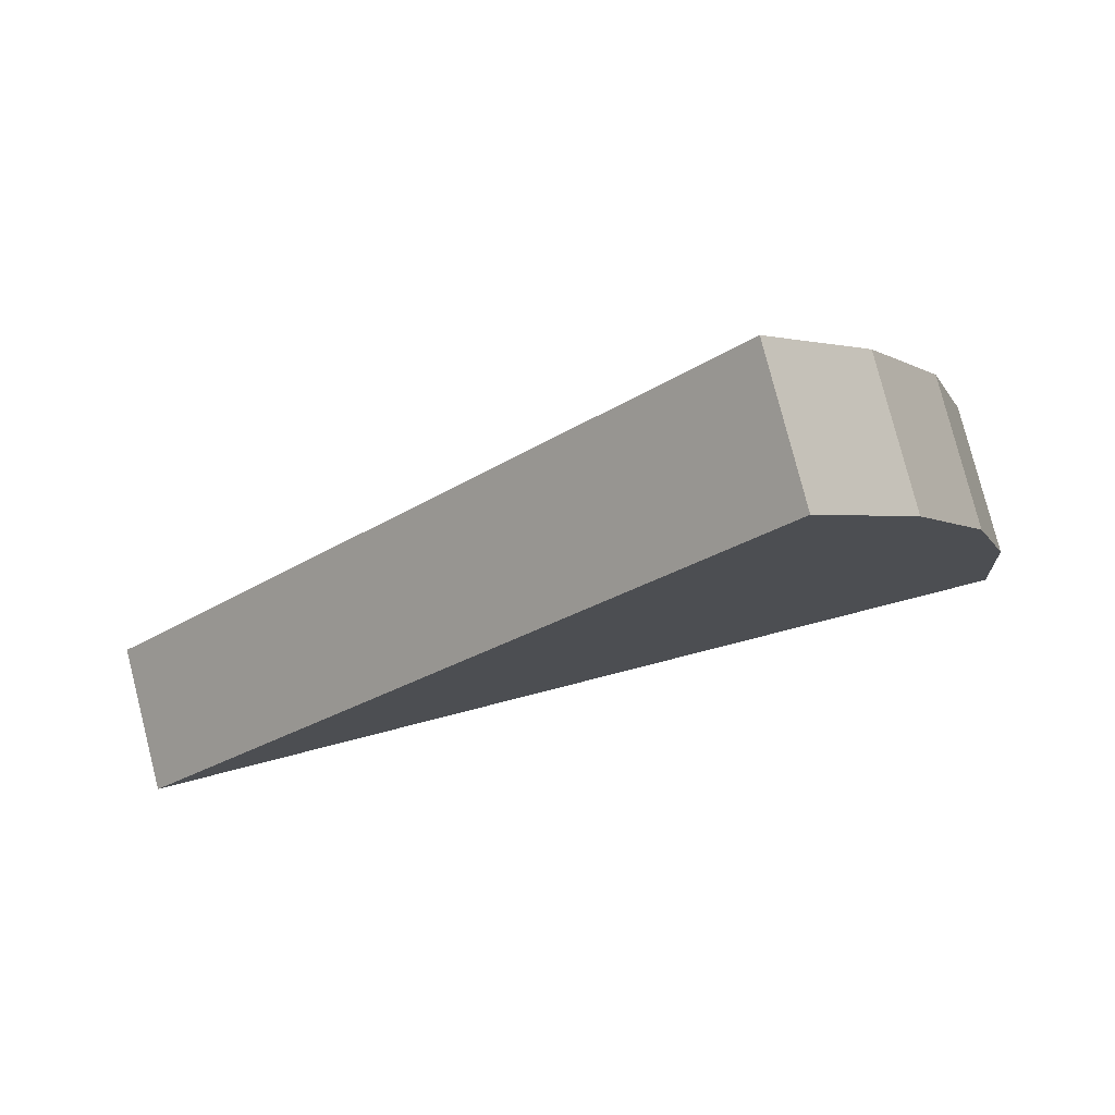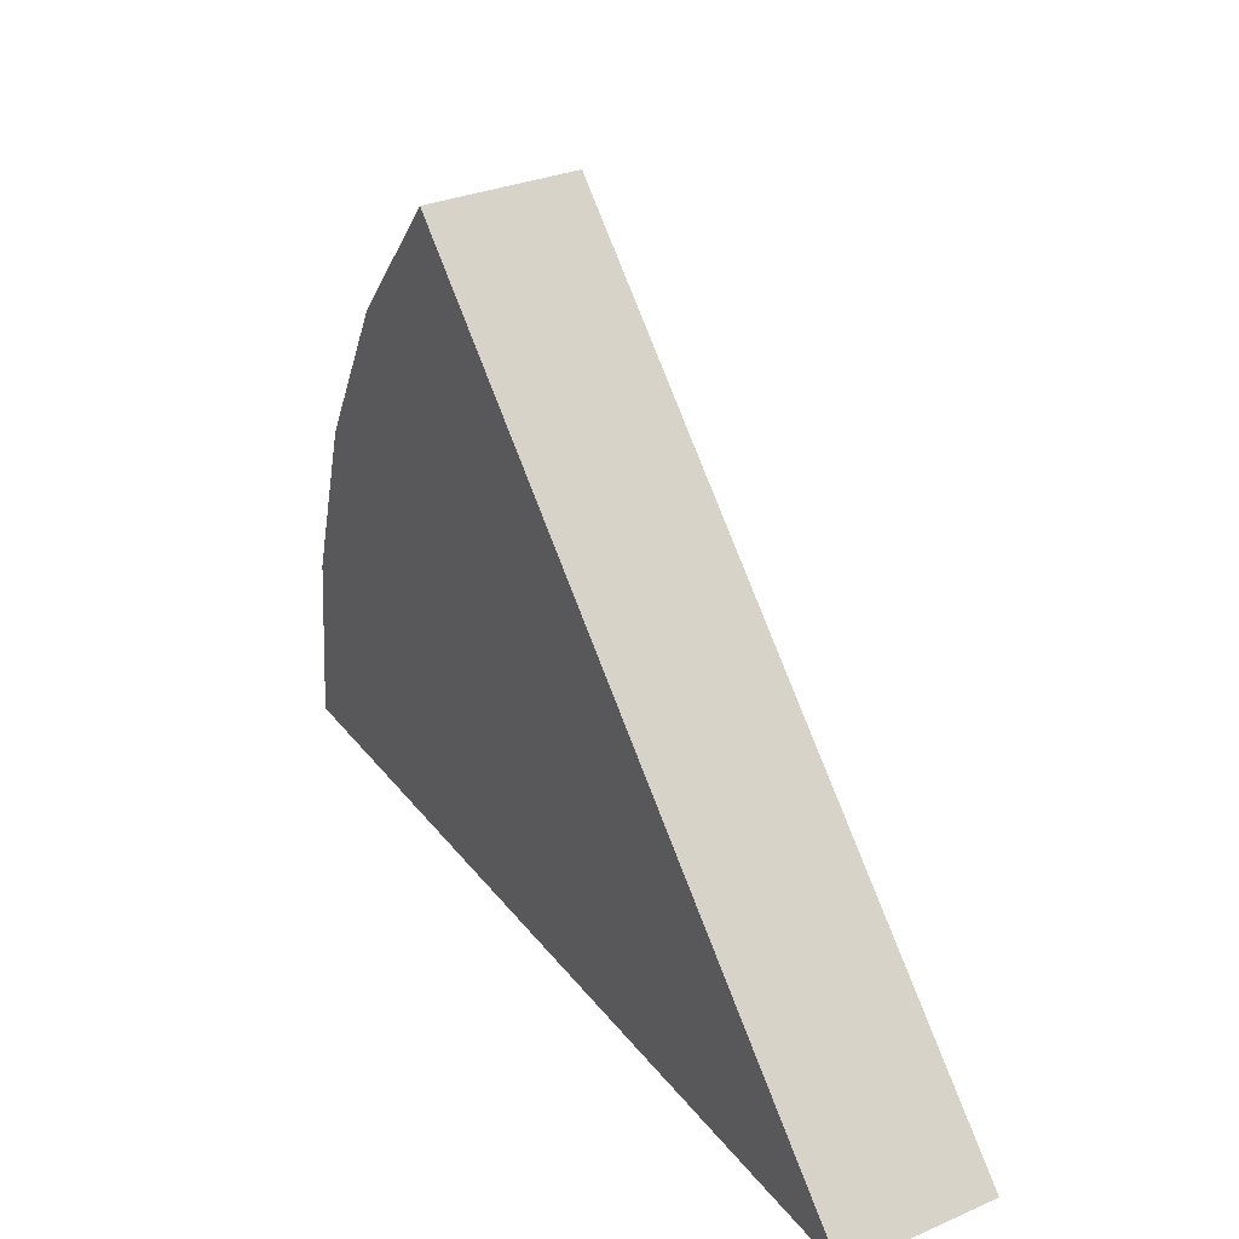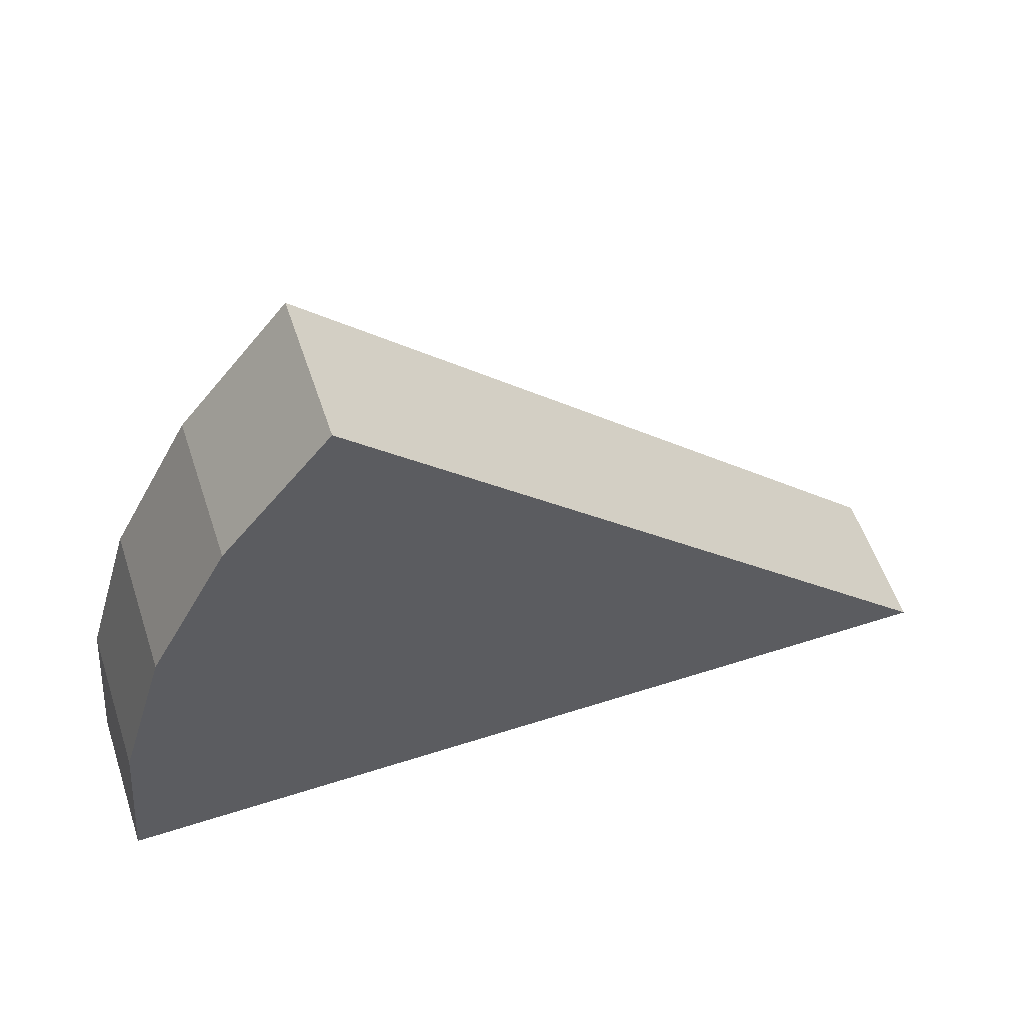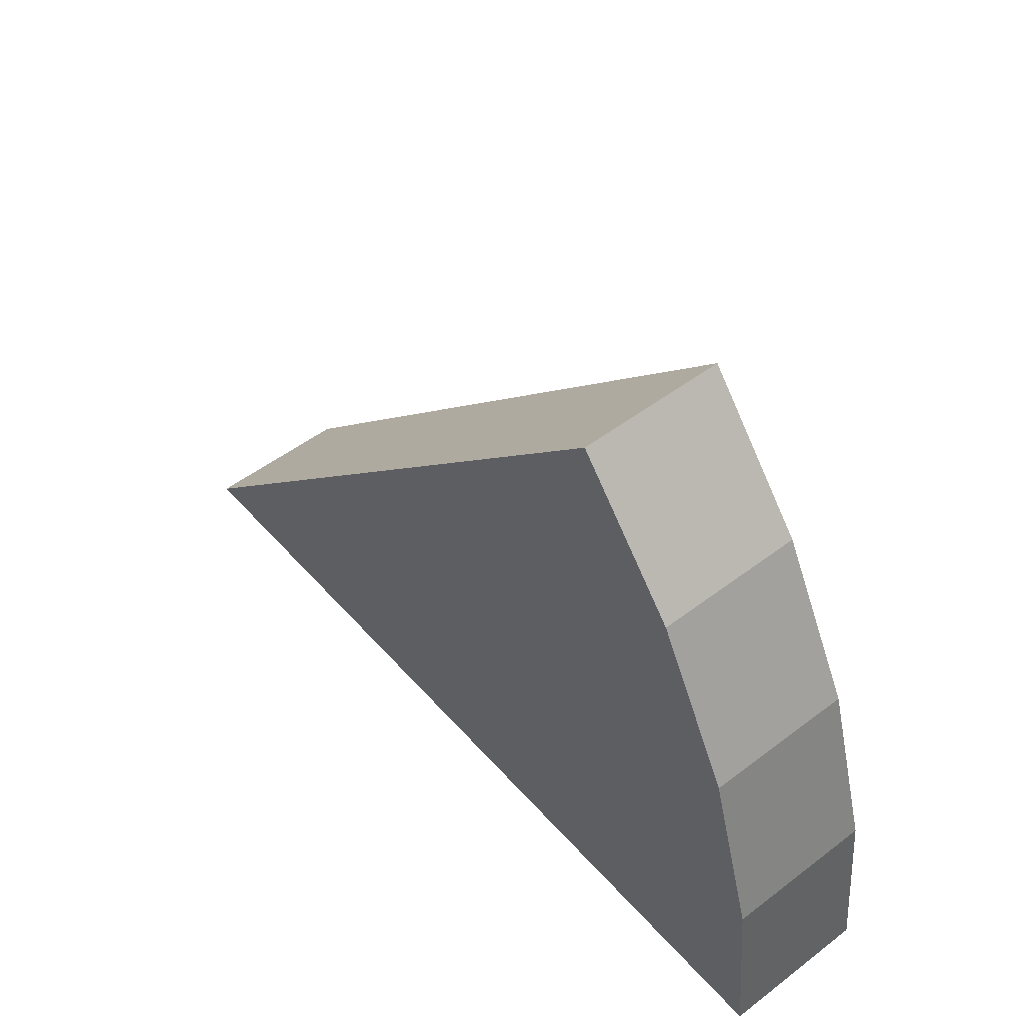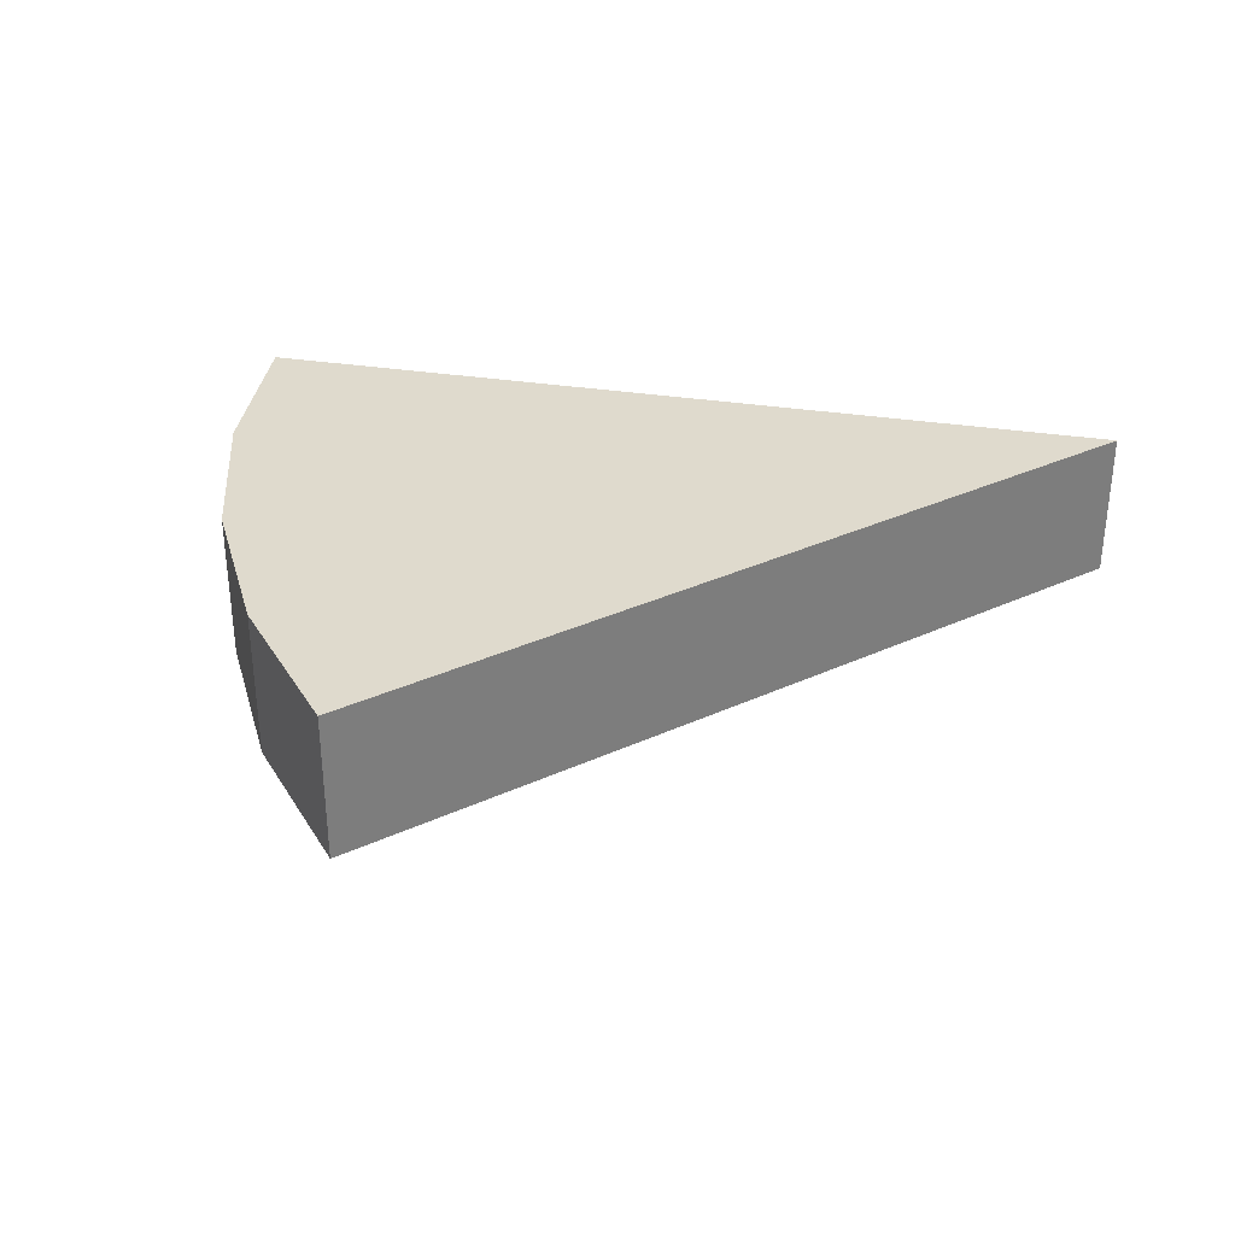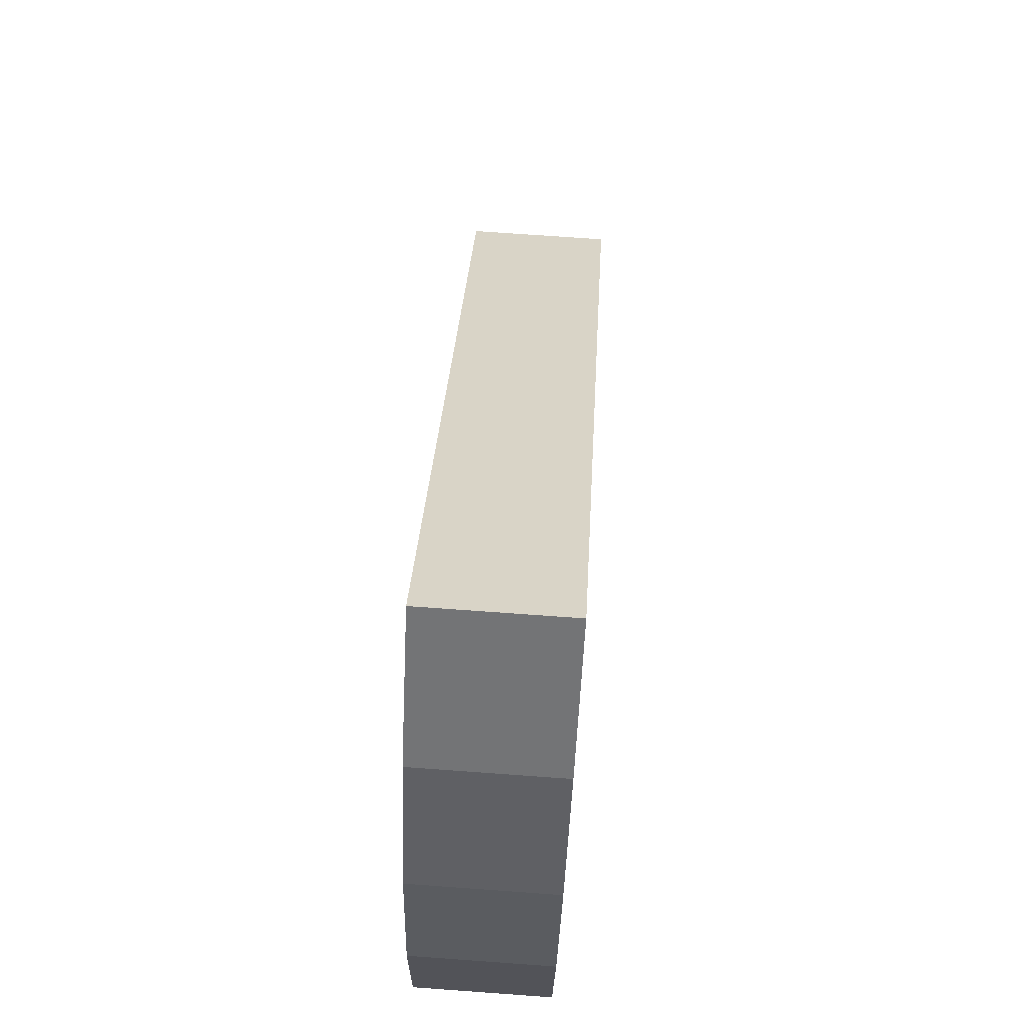
<metadata>
{"format":"obj","ext":"obj","renderer":"f3d","projection":"perspective","resolution":1024,"background":"white","views":[{"elev":79.0,"azim":165.7,"up":"+Z"},{"elev":31.6,"azim":58.9,"up":"+Z"},{"elev":56.7,"azim":-18.5,"up":"+Z"},{"elev":50.6,"azim":-129.7,"up":"+Z"},{"elev":32.6,"azim":12.3,"up":"+Y"},{"elev":72.9,"azim":-85.9,"up":"+Z"}]}
</metadata>
<code>
g Cheese
v -2.746 -0.2242 0.5463
v -2.8 -0.2242 2.133e-06
v -5.901e-08 -0.2242 8.851e-07
v -2.587 -0.2242 1.072
v -2.328 -0.2242 1.556
v -1.98 -0.2242 1.98
v -2.8 -0.6961 2.048e-06
v -5.901e-08 -0.6961 8.851e-07
v -5.901e-08 -0.2242 8.851e-07
v -2.8 -0.2242 2.133e-06
v -1.98 -0.6961 1.98
v -1.98 -0.2242 1.98
v -5.901e-08 -0.2242 8.851e-07
v -5.901e-08 -0.6961 8.851e-07
v -5.901e-08 -0.6961 8.851e-07
v -2.8 -0.6961 2.048e-06
v -2.746 -0.6961 0.5463
v -2.587 -0.6961 1.072
v -2.328 -0.6961 1.556
v -1.98 -0.6961 1.98
v -2.8 -0.6961 2.048e-06
v -2.8 -0.2242 2.133e-06
v -2.746 -0.2242 0.5463
v -2.746 -0.6961 0.5463
v -2.587 -0.2242 1.072
v -2.587 -0.6961 1.072
v -2.746 -0.6961 0.5463
v -2.746 -0.2242 0.5463
v -2.328 -0.2242 1.556
v -2.328 -0.6961 1.556
v -2.587 -0.6961 1.072
v -2.587 -0.2242 1.072
v -1.98 -0.6961 1.98
v -2.328 -0.6961 1.556
v -2.328 -0.2242 1.556
v -1.98 -0.2242 1.98
f 3 2 1
f 1 4 3
f 4 5 3
f 5 6 3
f 9 8 7
f 10 9 7
f 13 12 11
f 14 13 11
f 17 16 15
f 15 18 17
f 15 19 18
f 15 20 19
f 23 22 21
f 24 23 21
f 27 26 25
f 28 27 25
f 31 30 29
f 32 31 29
f 35 34 33
f 36 35 33

</code>
